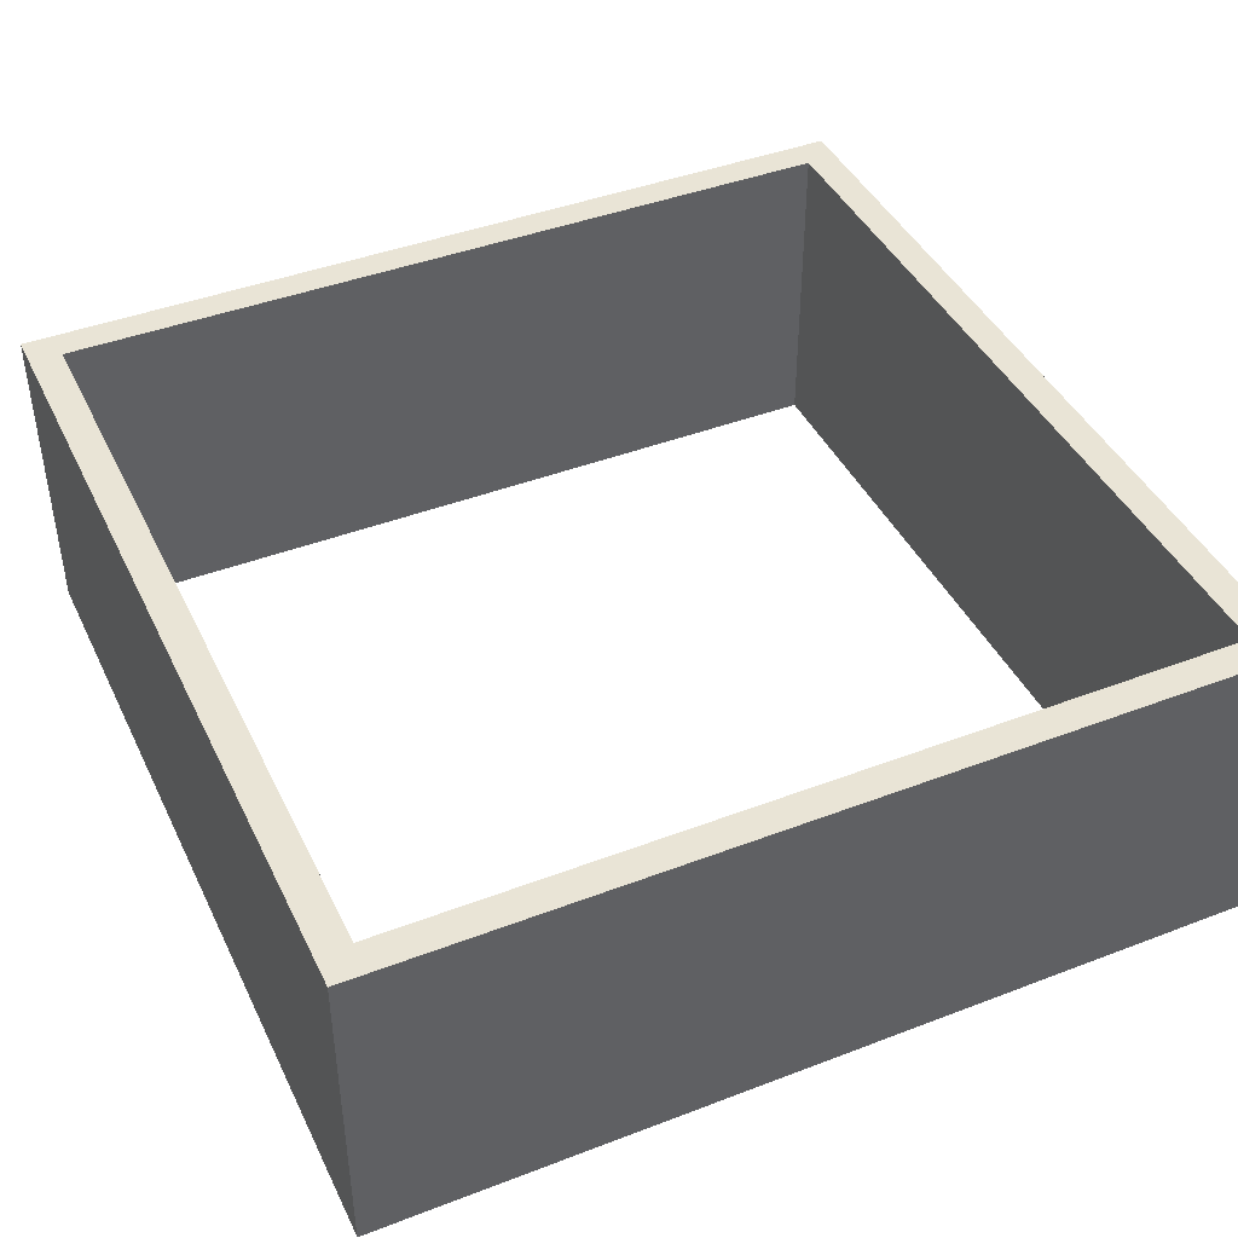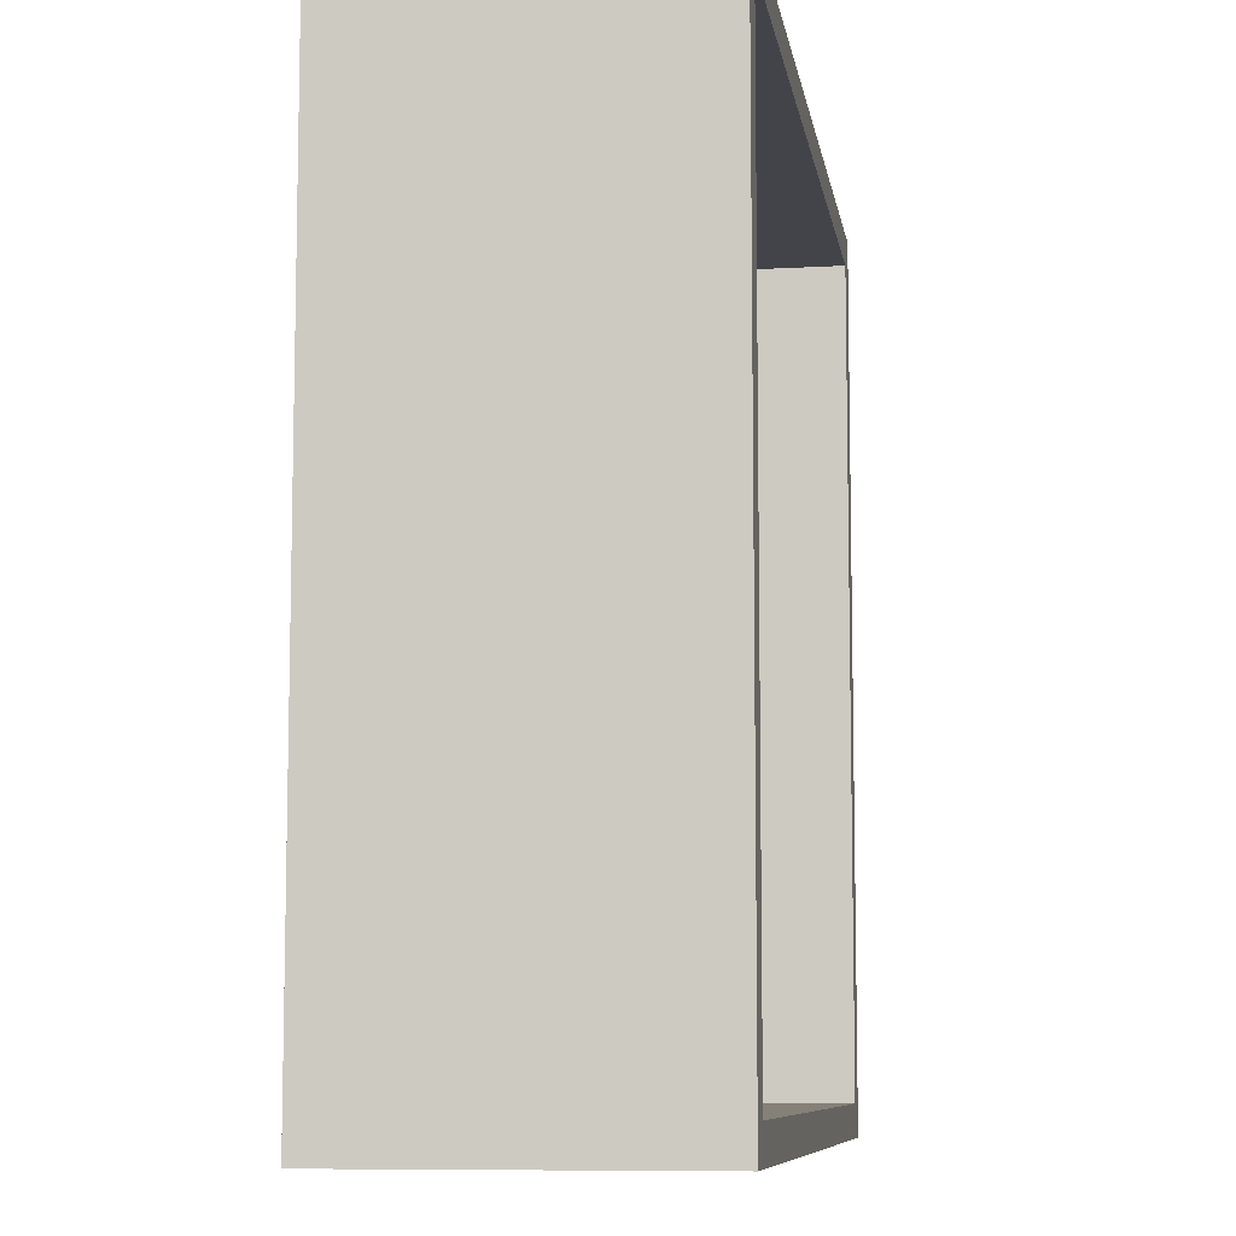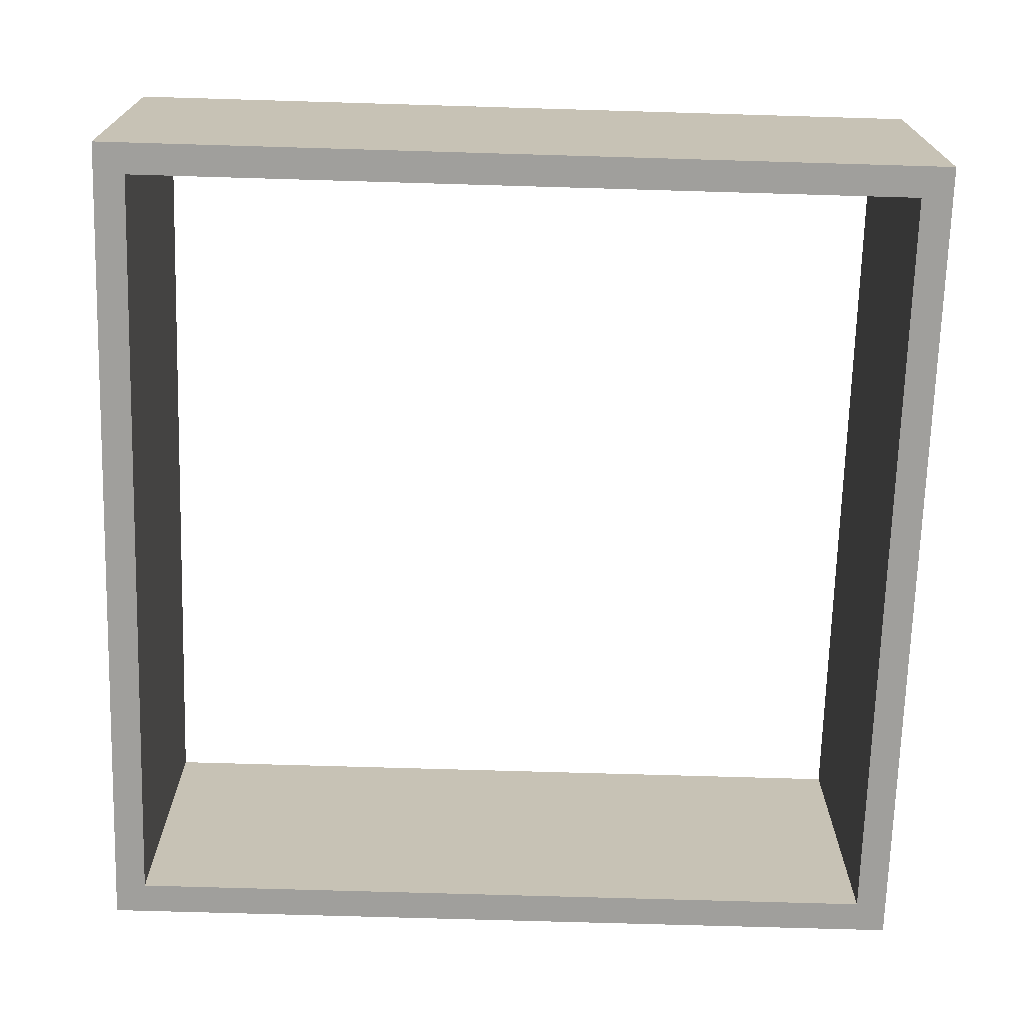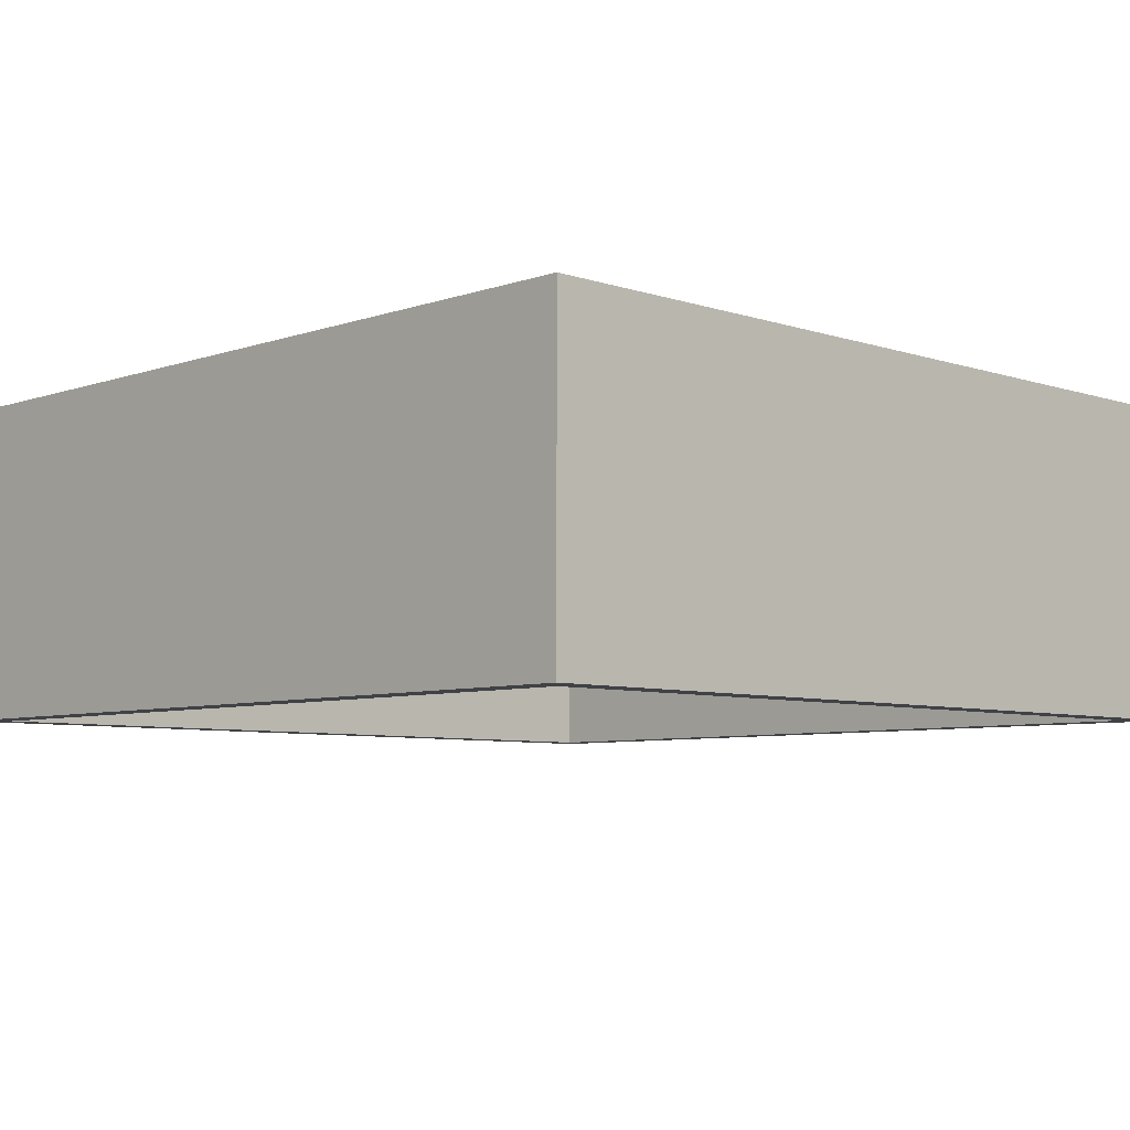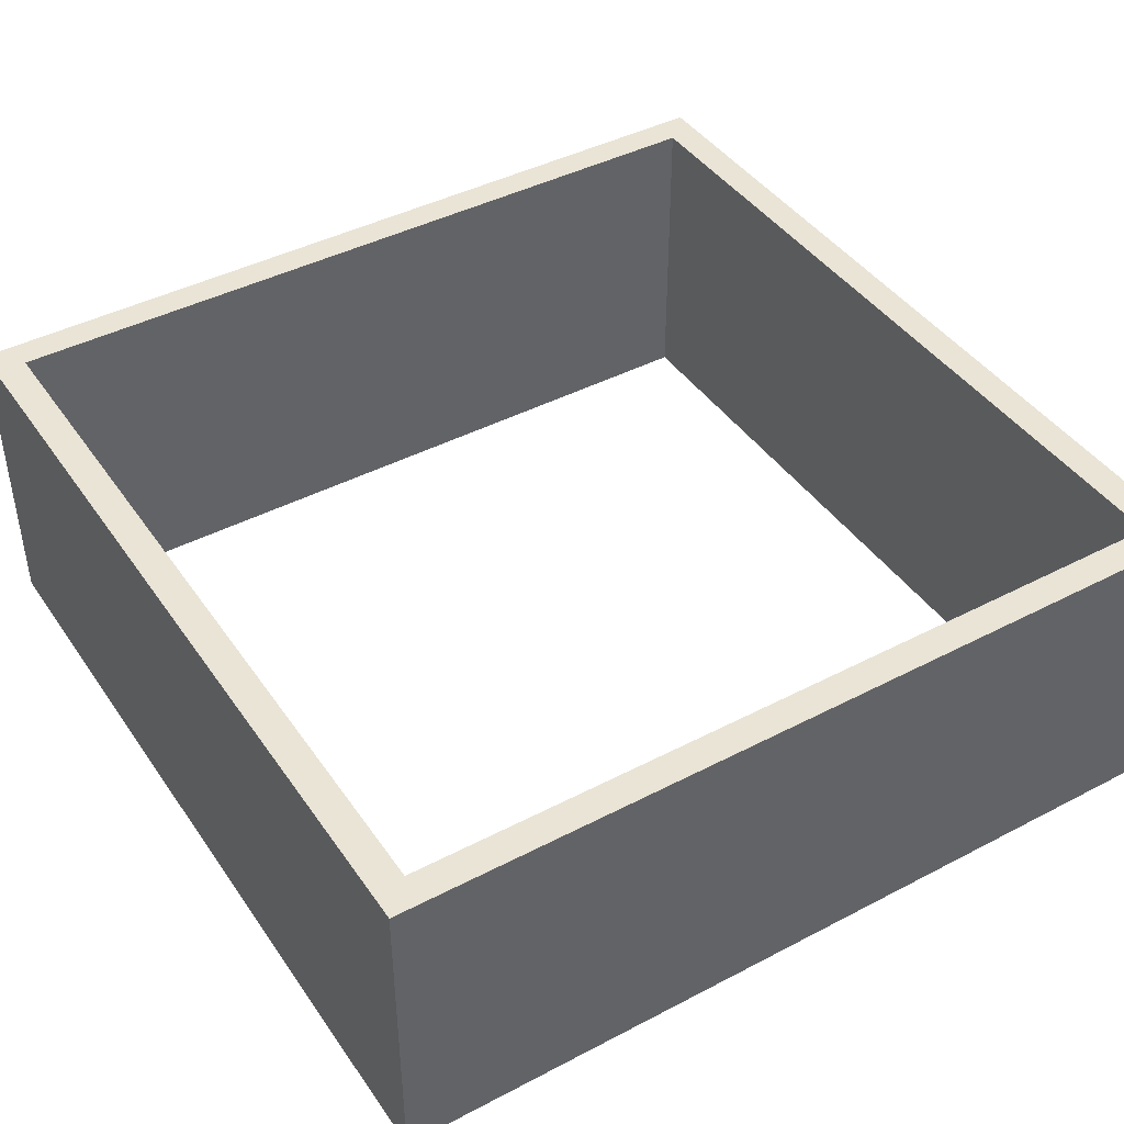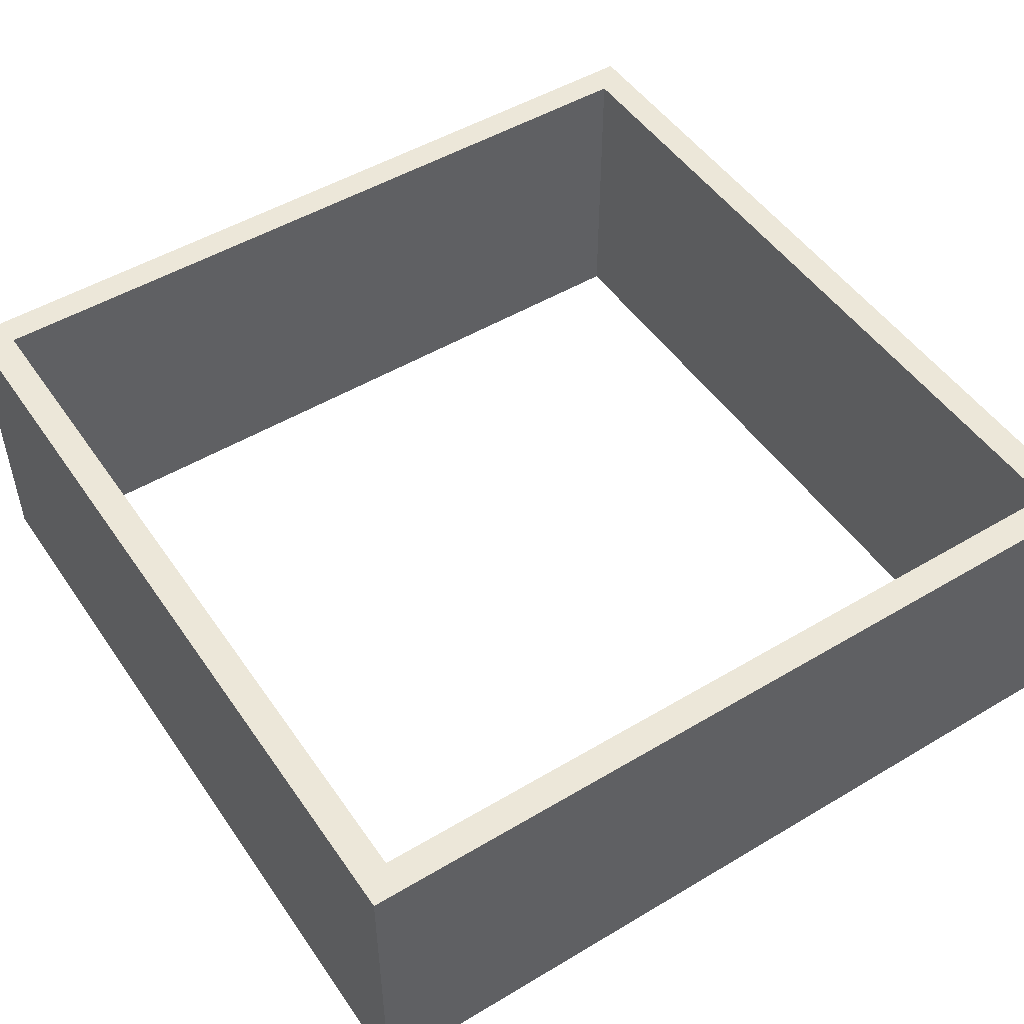
<metadata>
{"format":"obj","ext":"obj","renderer":"f3d","projection":"perspective","resolution":1024,"background":"white","views":[{"elev":42.7,"azim":-114.5,"up":"+Z"},{"elev":-8.5,"azim":-81.1,"up":"+Y"},{"elev":-71.2,"azim":88.3,"up":"+Z"},{"elev":-6.5,"azim":-134.4,"up":"+Z"},{"elev":42.7,"azim":58.1,"up":"+Z"},{"elev":49.8,"azim":56.7,"up":"+Z"}]}
</metadata>
<code>
o Cube
v -1.08 -1.08 -0.4
v -1.08 -1.08 0.4
v -1.08 1.08 -0.4
v -1.08 1.08 0.4
v 1.08 -1.08 -0.4
v 1.08 -1.08 0.4
v 1.08 1.08 -0.4
v 1.08 1.08 0.4
v -1 -1 0.4
v -1 -1 -0.4
v 1 -1 0.4
v 1 -1 -0.4
v -1 1 0.4
v -1 1 -0.4
v 1 1 0.4
v 1 1 -0.4
f 2 3 1
f 4 7 3
f 8 5 7
f 6 1 5
f 7 12 16
f 11 2 6
f 11 16 12
f 15 14 16
f 13 8 4
f 13 10 14
f 9 12 10
f 10 5 1
f 2 4 3
f 4 8 7
f 8 6 5
f 6 2 1
f 14 3 7
f 7 5 12
f 16 14 7
f 6 8 15
f 11 9 2
f 6 15 11
f 11 15 16
f 15 13 14
f 4 2 9
f 13 15 8
f 4 9 13
f 13 9 10
f 9 11 12
f 3 14 10
f 10 12 5
f 1 3 10

</code>
